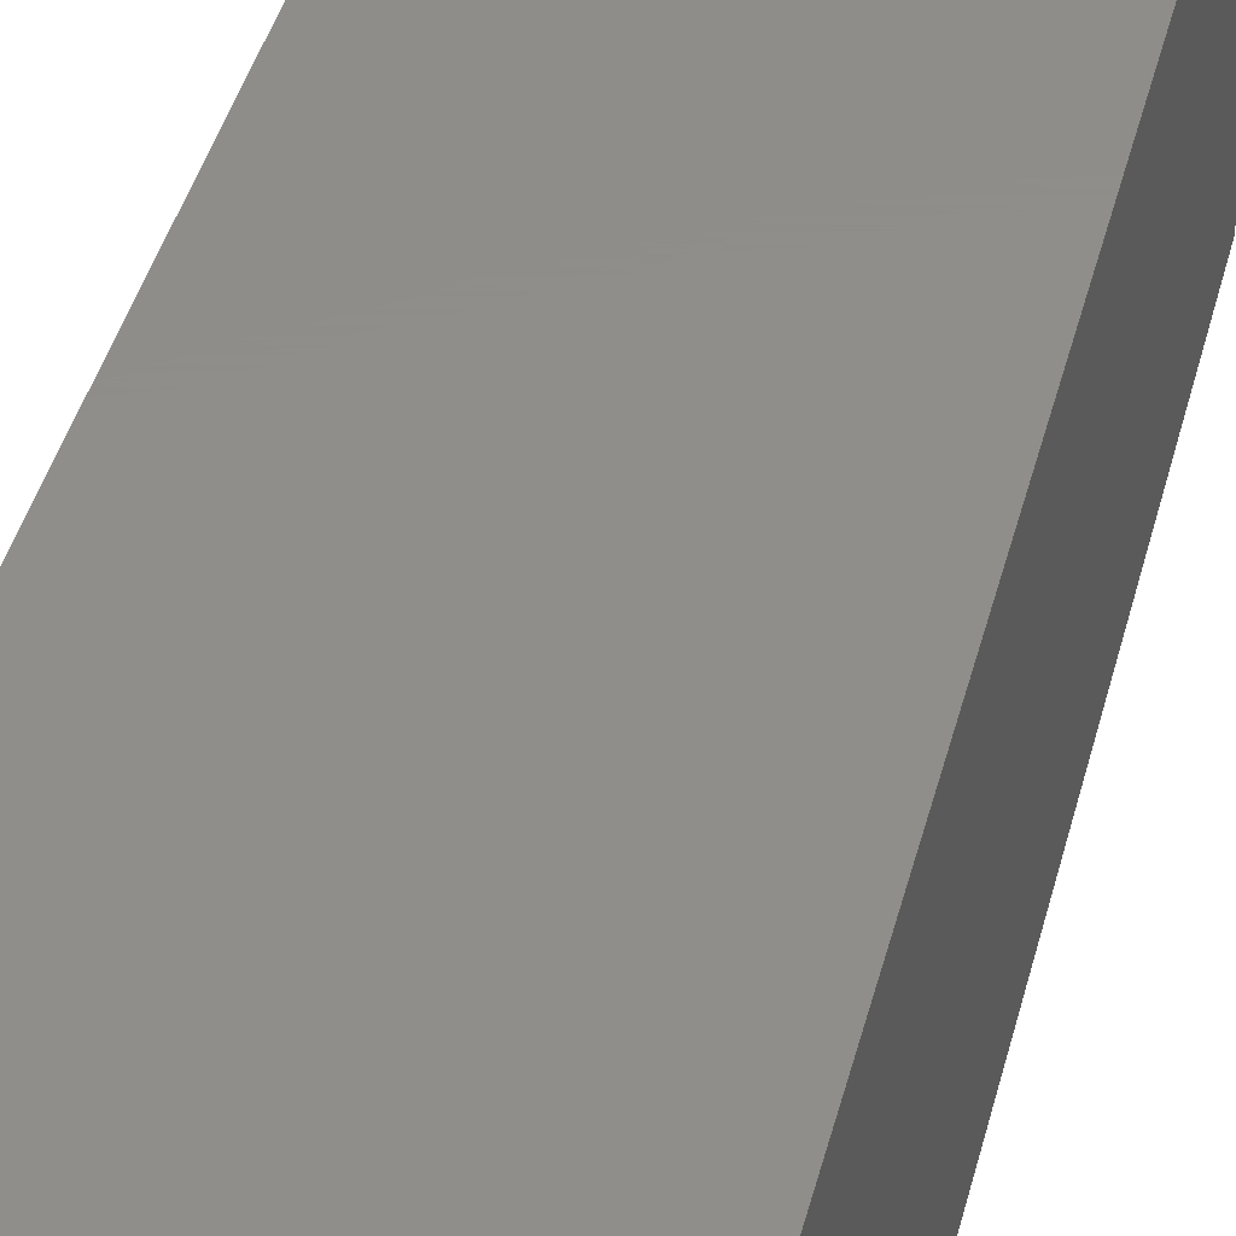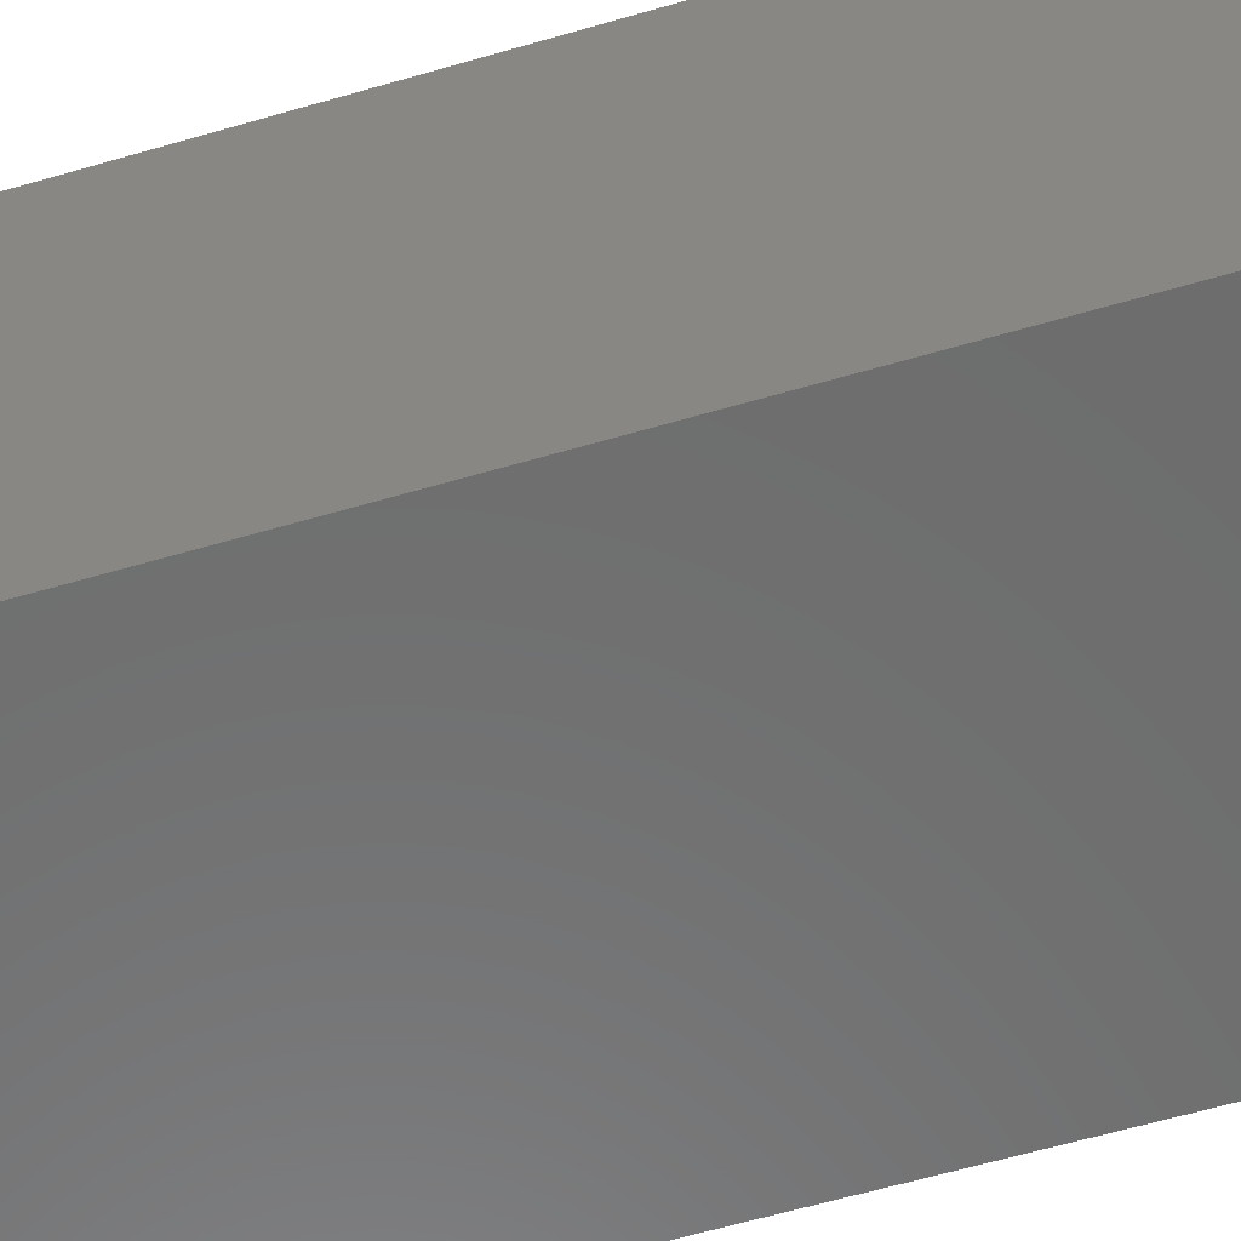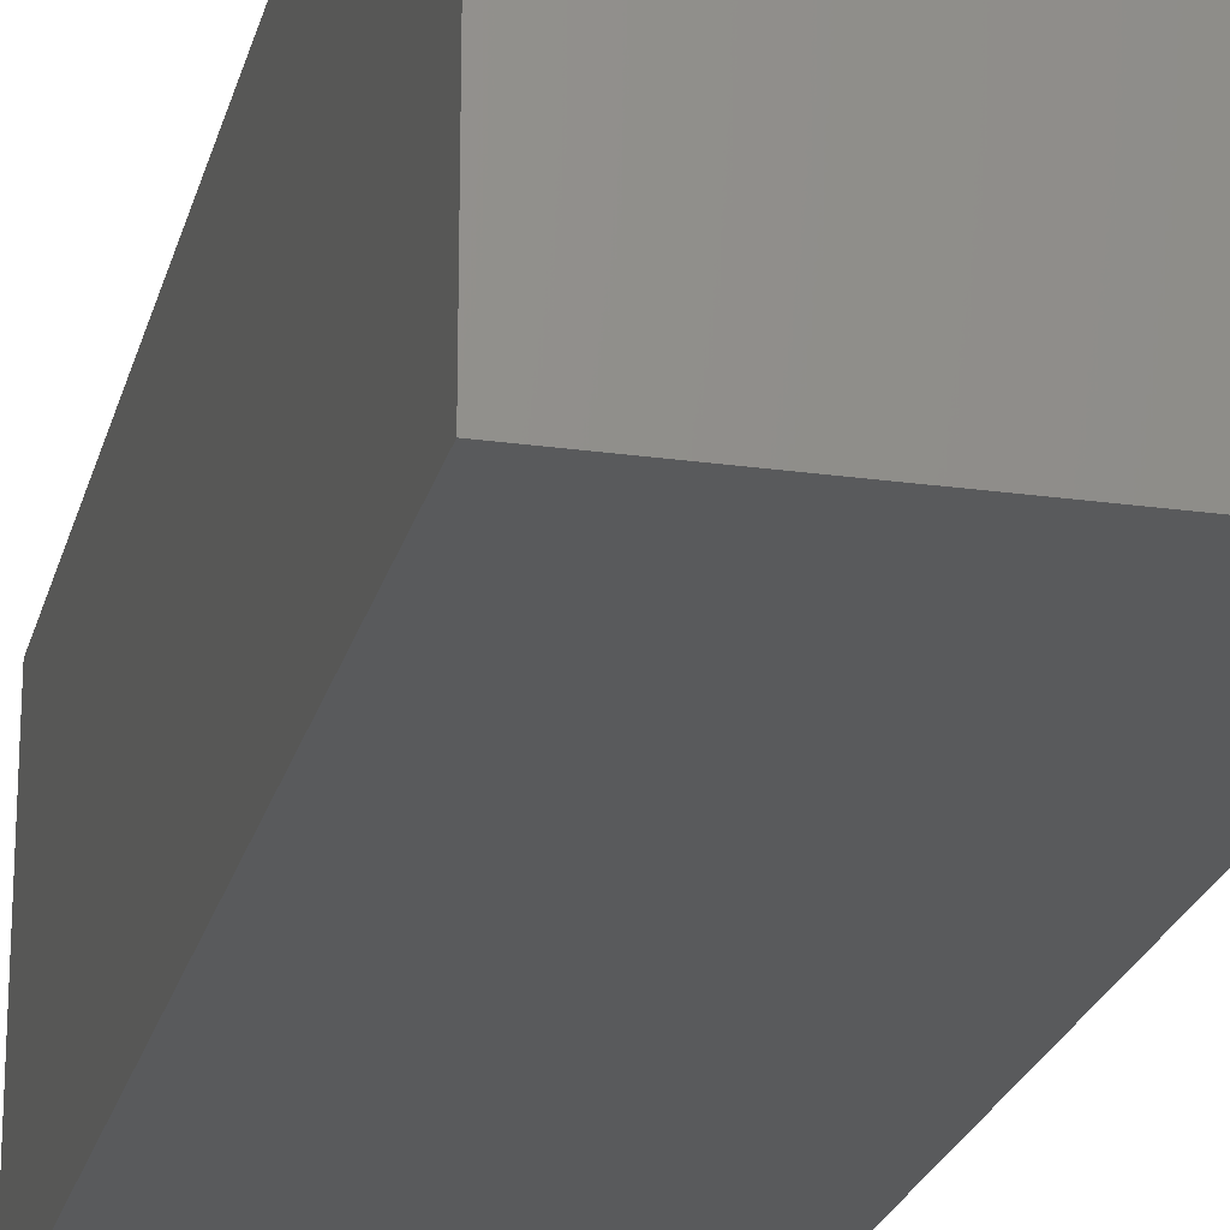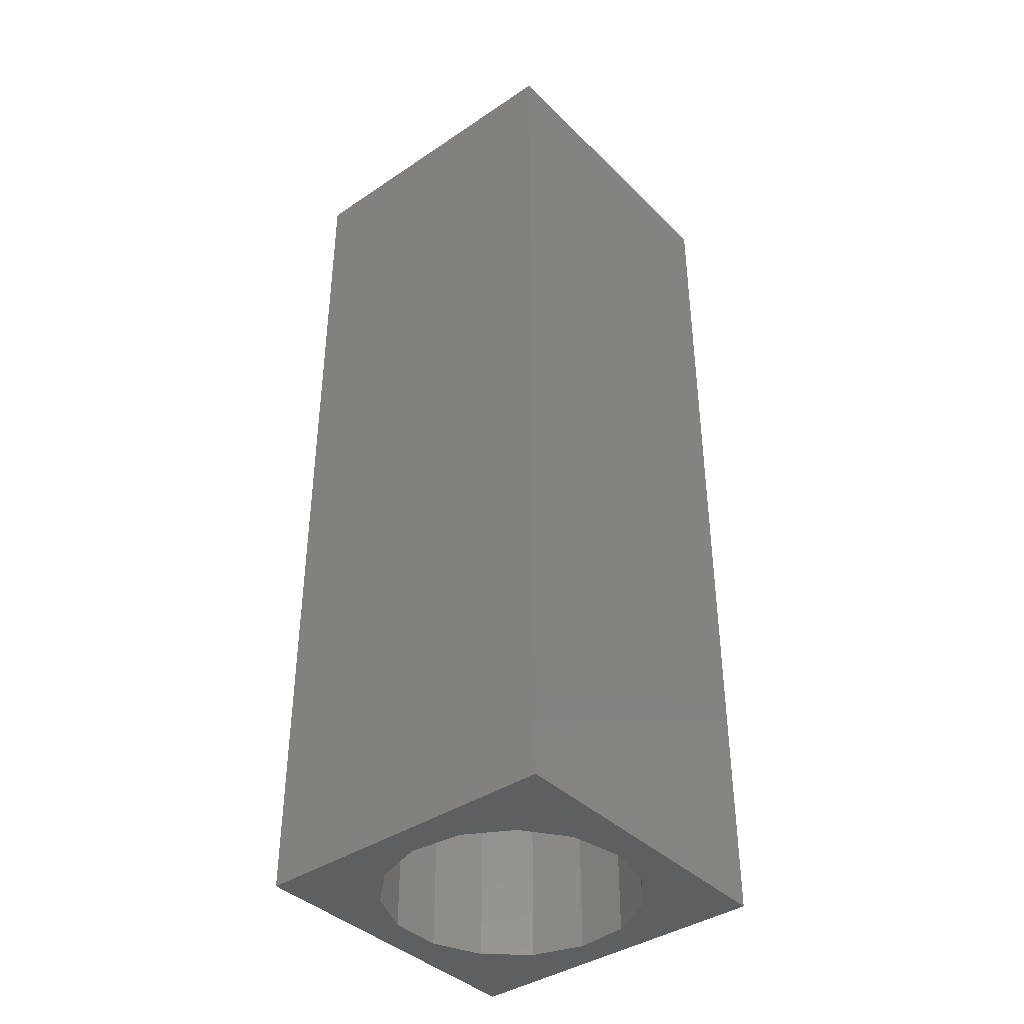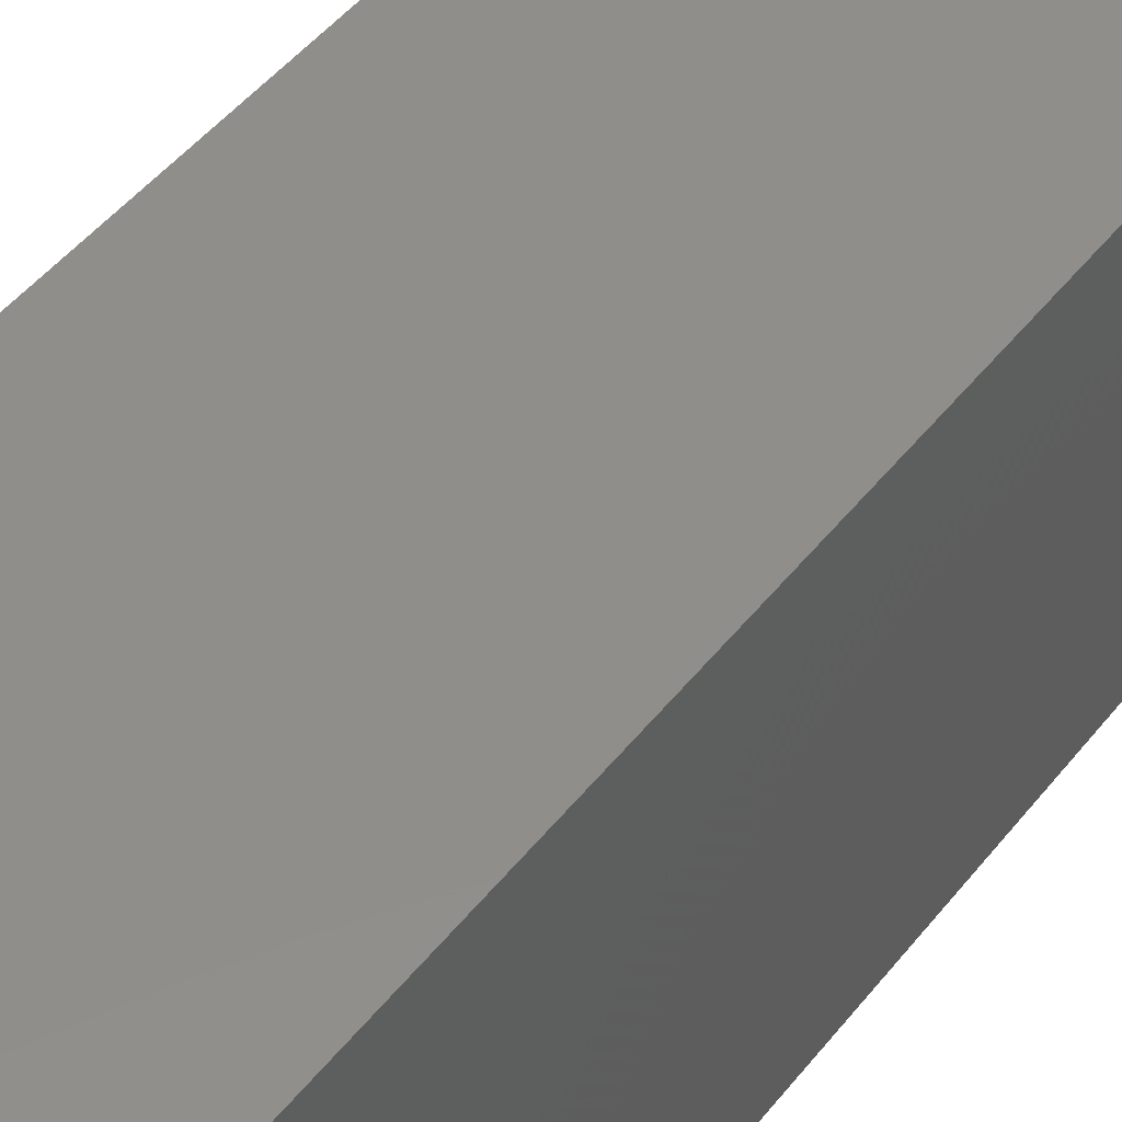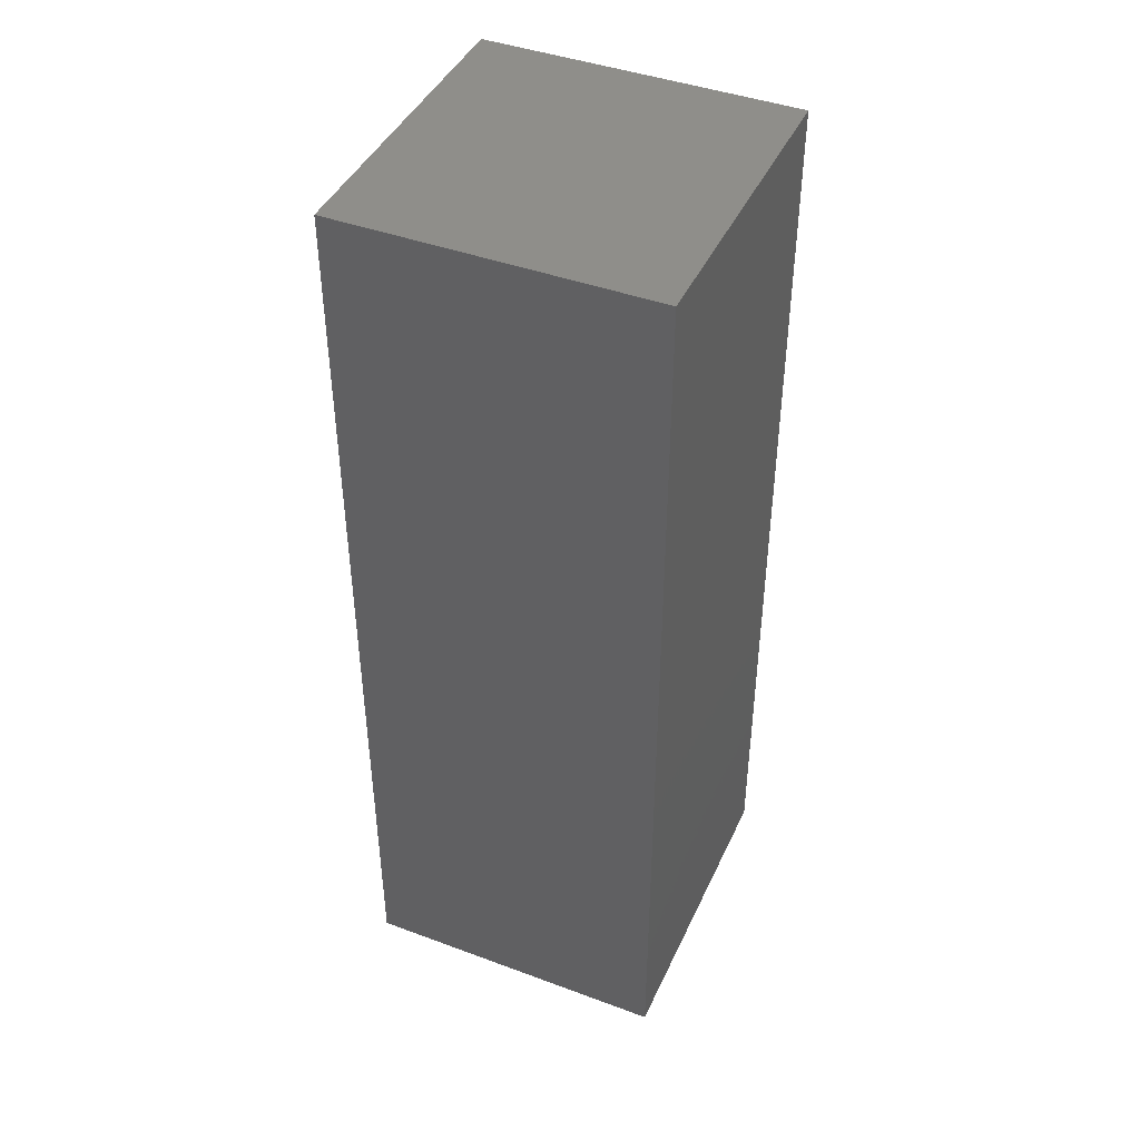
<metadata>
{"format":"stl","ext":"stl","renderer":"f3d","projection":"perspective","resolution":1024,"background":"white","views":[{"elev":42.5,"azim":-165.7,"up":"+Y"},{"elev":-58.8,"azim":107.0,"up":"+Y"},{"elev":-22.9,"azim":-13.5,"up":"+Y"},{"elev":-39.5,"azim":39.8,"up":"+Z"},{"elev":46.4,"azim":35.7,"up":"+Y"},{"elev":43.3,"azim":-66.4,"up":"+Z"}]}
</metadata>
<code>
# stl→obj: 38 verts, 72 faces
v 5 0 15
v 5 5 0
v 5 5 15
v 5 0 0
v 0 5 15
v 0 0 15
v 4.5 2.5 0
v 4.327 1.687 0
v 3.838 1.014 0
v 3.118 0.5979 0
v 2.291 0.511 0
v 0.5437 2.084 0
v 0 0 0
v 0.5437 2.916 0
v 0.882 1.324 0
v 1.5 0.7679 0
v 4.327 3.313 0
v 3.838 3.986 0
v 3.118 4.402 0
v 2.291 4.489 0
v 0 5 0
v 1.5 4.232 0
v 0.882 3.676 0
v 0.5437 2.084 9.35
v 0.5437 2.916 9.35
v 3.838 3.986 9.35
v 4.327 3.313 9.35
v 4.5 2.5 9.35
v 3.118 4.402 9.35
v 2.291 4.489 9.35
v 3.118 0.5979 9.35
v 3.838 1.014 9.35
v 1.5 4.232 9.35
v 0.882 3.676 9.35
v 4.327 1.687 9.35
v 2.291 0.511 9.35
v 1.5 0.7679 9.35
v 0.882 1.324 9.35
f 1 2 3
f 2 1 4
f 5 1 3
f 1 5 6
f 4 7 2
f 4 8 7
f 4 9 8
f 4 10 9
f 4 11 10
f 12 13 14
f 15 13 12
f 16 13 15
f 11 13 16
f 13 11 4
f 17 2 7
f 18 2 17
f 19 2 18
f 20 2 19
f 20 21 2
f 22 21 20
f 23 21 22
f 14 21 23
f 21 14 13
f 13 5 21
f 5 13 6
f 2 5 3
f 5 2 21
f 13 1 6
f 1 13 4
f 24 14 25
f 14 24 12
f 17 26 18
f 26 17 27
f 7 27 17
f 27 7 28
f 19 26 29
f 26 19 18
f 20 29 30
f 29 20 19
f 9 31 32
f 31 9 10
f 23 33 34
f 33 23 22
f 25 23 34
f 23 25 14
f 9 35 8
f 35 9 32
f 8 28 7
f 28 8 35
f 22 30 33
f 30 22 20
f 10 36 31
f 36 10 11
f 35 27 28
f 32 27 35
f 32 26 27
f 31 26 32
f 31 29 26
f 36 29 31
f 36 30 29
f 37 30 36
f 37 33 30
f 38 33 37
f 38 34 33
f 24 34 38
f 34 24 25
f 16 38 37
f 38 16 15
f 38 12 24
f 12 38 15
f 11 37 36
f 37 11 16

</code>
